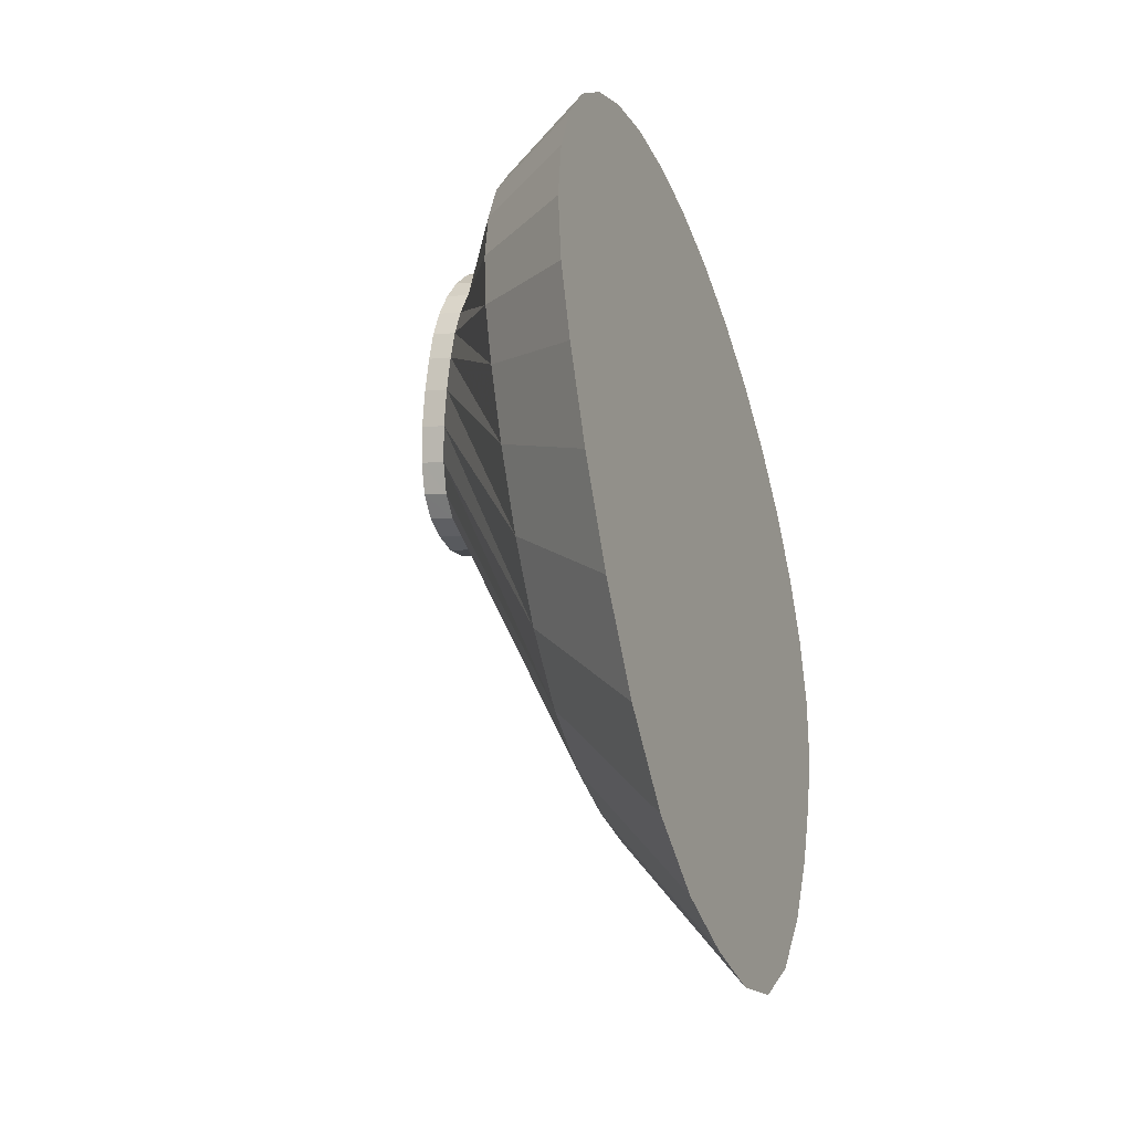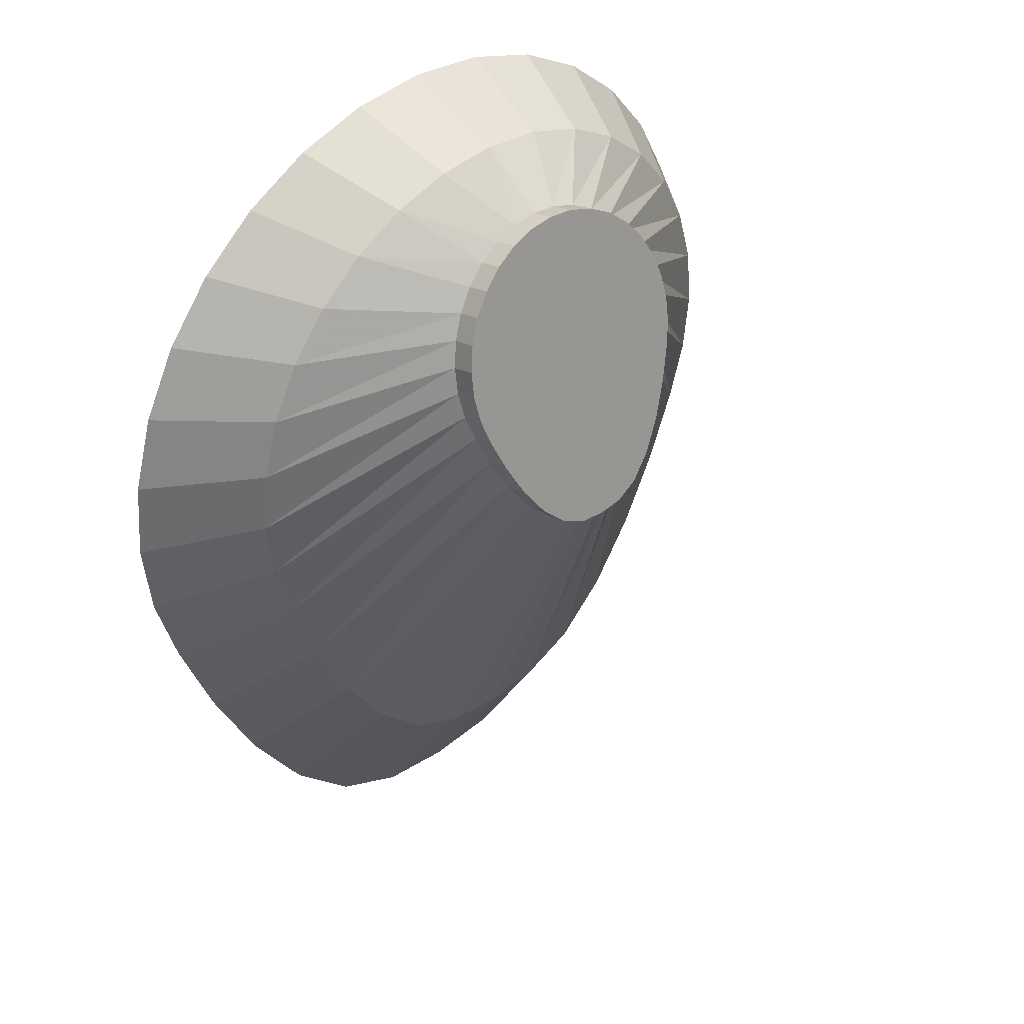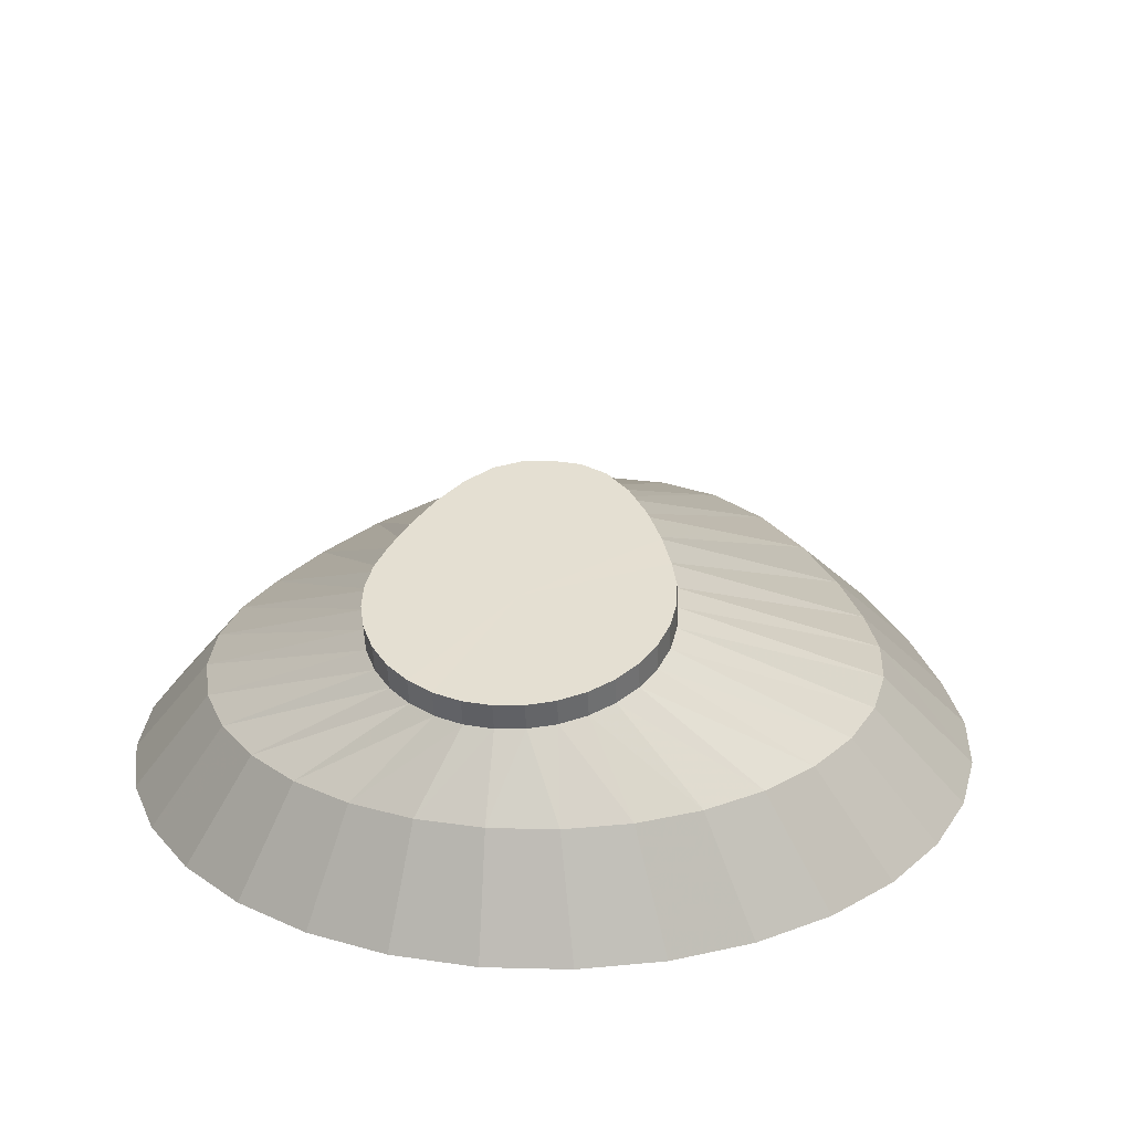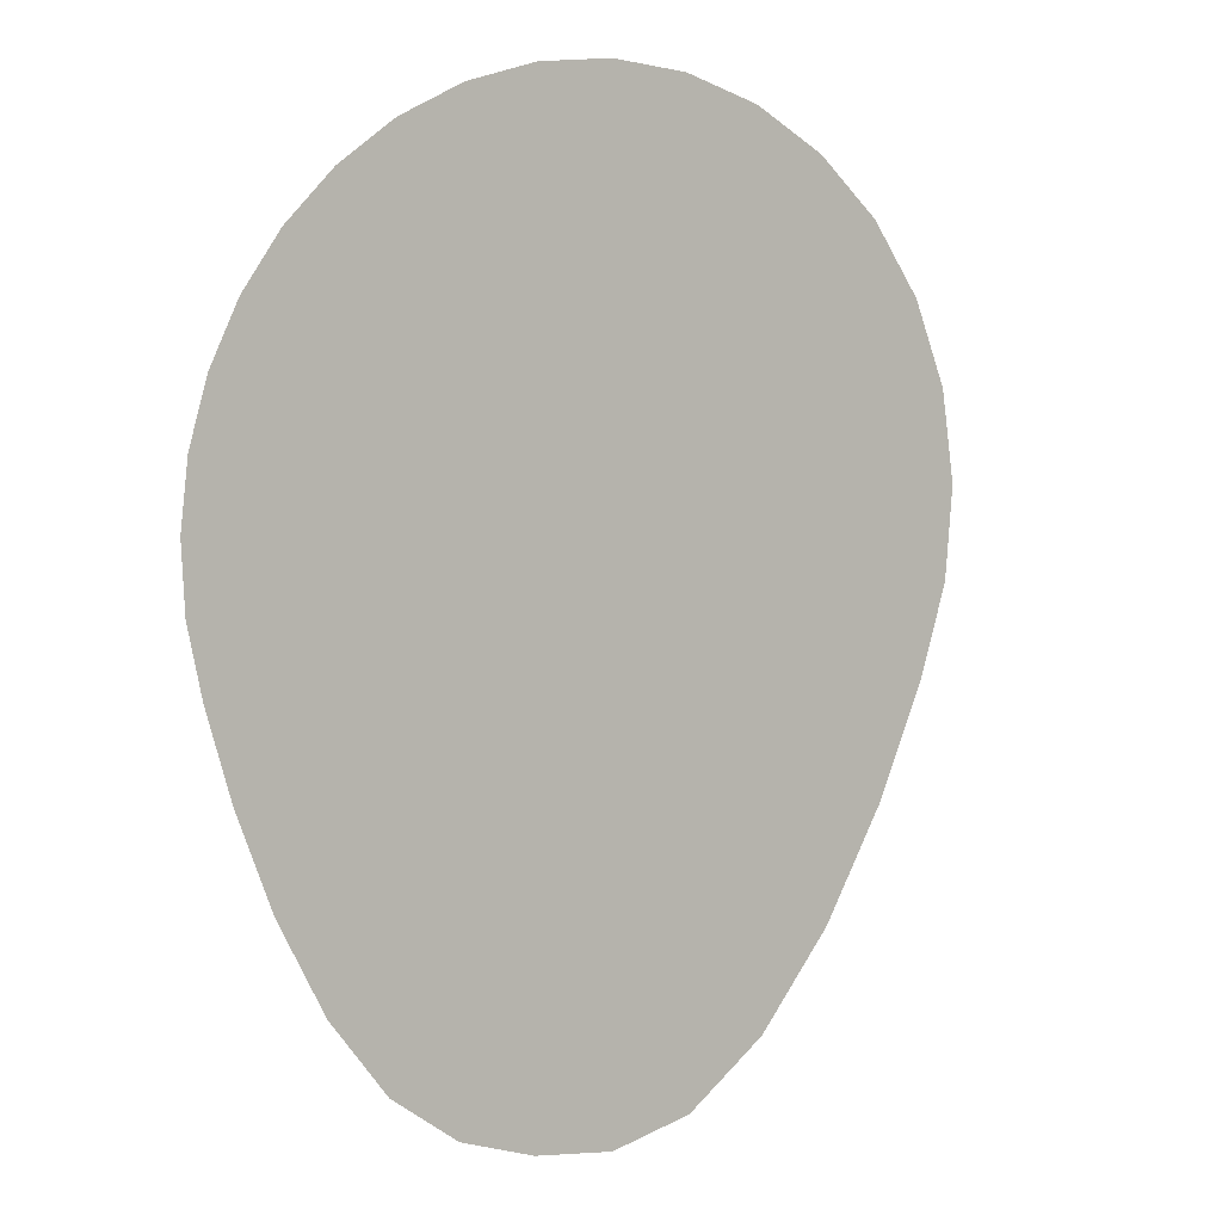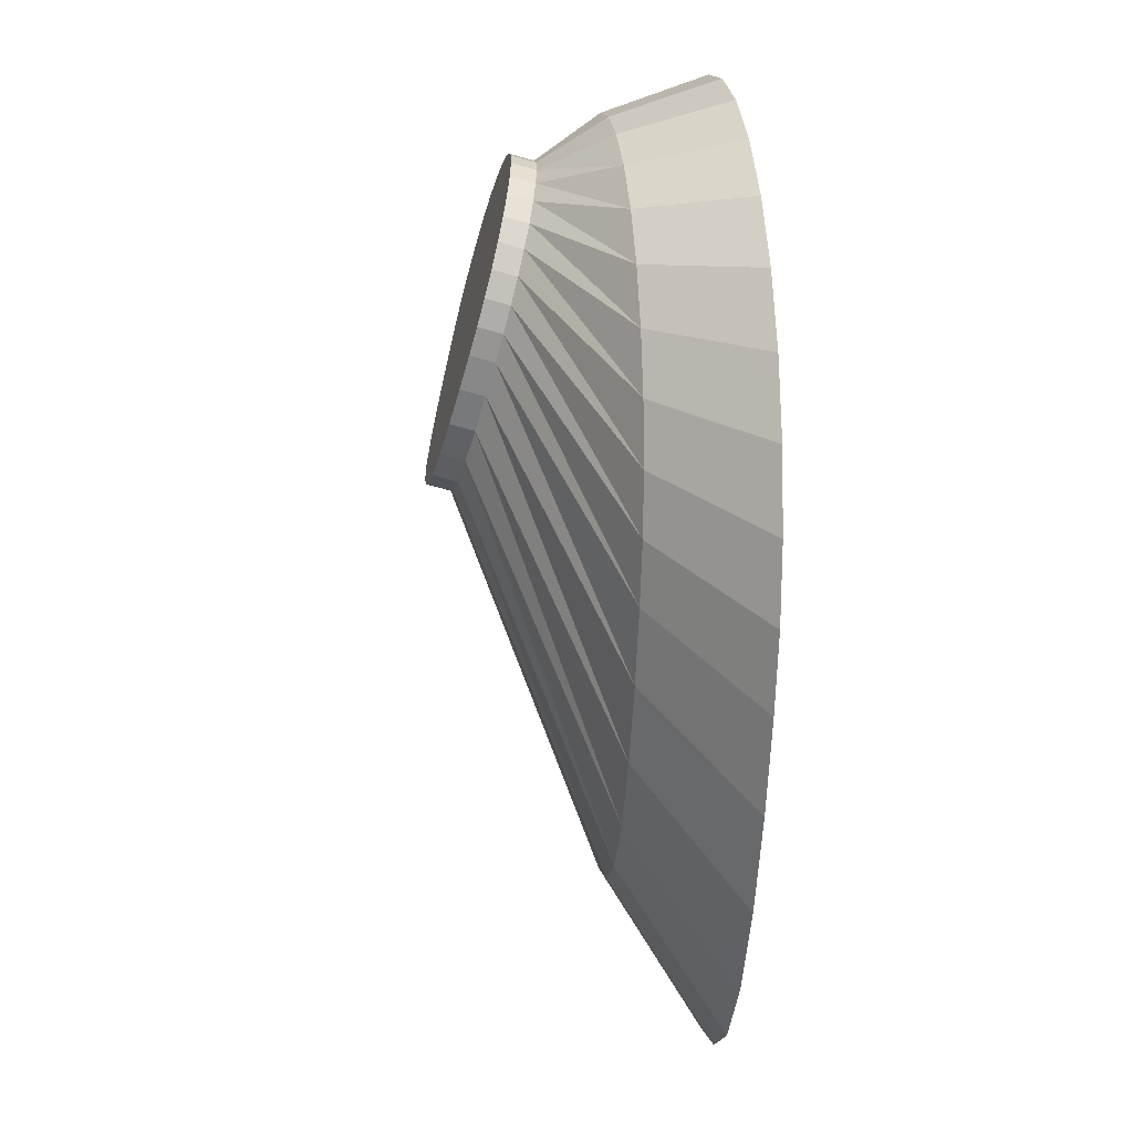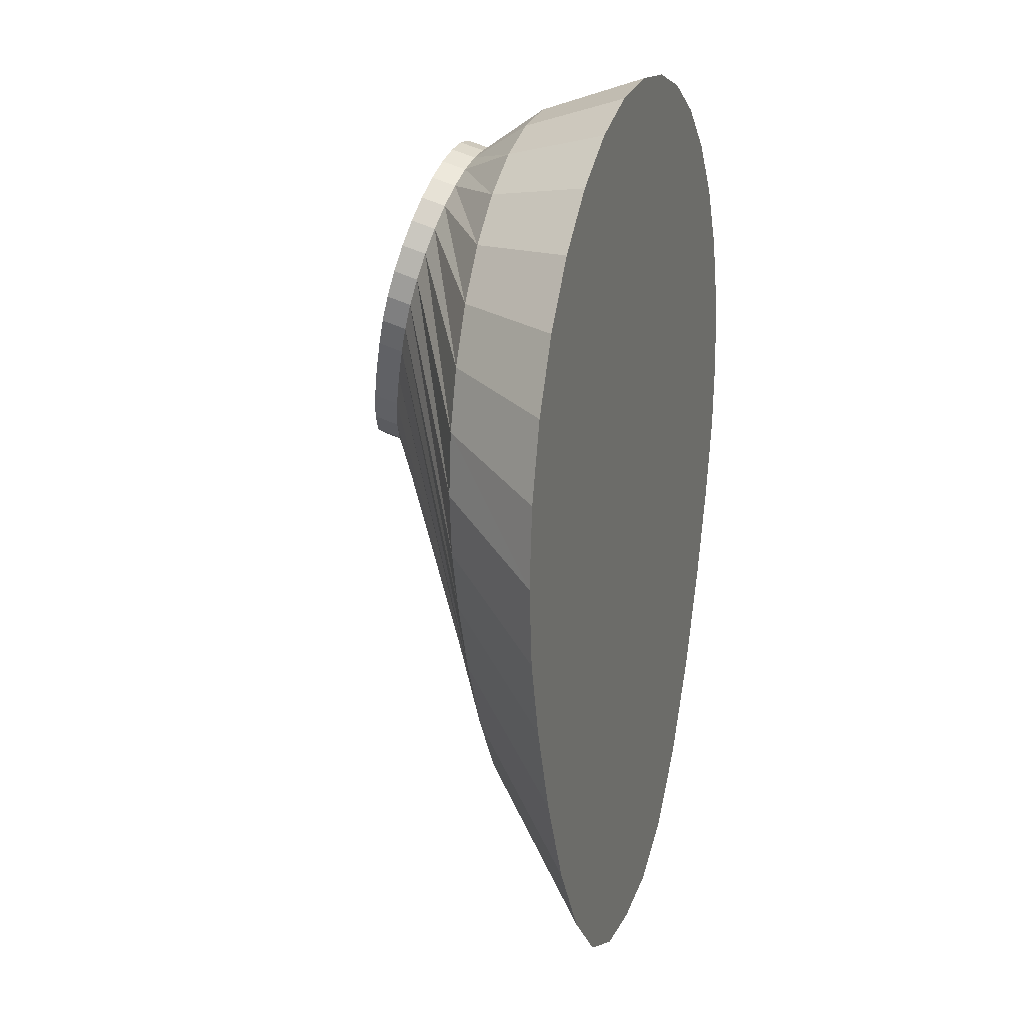
<metadata>
{"format":"obj","ext":"obj","renderer":"f3d","projection":"perspective","resolution":1024,"background":"white","views":[{"elev":-41.6,"azim":110.7,"up":"+Y"},{"elev":39.5,"azim":-42.3,"up":"+Y"},{"elev":23.8,"azim":-171.7,"up":"+Z"},{"elev":-5.1,"azim":-151.9,"up":"+Y"},{"elev":8.1,"azim":83.5,"up":"+Y"},{"elev":20.3,"azim":107.5,"up":"+Y"}]}
</metadata>
<code>
v -1.23 -0.4493 0.4471
v -1.171 -0.4816 0.4555
v -0.9255 -0.4424 0.2734
v -1.046 -0.8903 0.6286
v -1.36 -0.7535 0.5933
v -1.078 -0.9735 0.6502
v -1.7 -0.7713 0.5304
v -2.128 -0.9628 0.2734
v -2.143 -1.122 0.2734
v -1.694 -0.8393 0.548
v -2.128 -1.282 0.2734
v -1.916 -0.3848 0
v -2.067 -0.5147 0
v -1.914 -0.5441 0.2734
v -1.643 -0.5777 0.4803
v -2.011 -0.668 0.2734
v -1.165 -0.2288 0
v -1.36 -1.253 0
v -1.36 -0.2087 0
v -1.675 -0.9081 0.5657
v -2.084 -1.443 0.2734
v -2.284 -1.663 0
v -2.192 -1.913 0
v -2.011 -1.639 0.2734
v -1.914 -1.843 0.2734
v -1.427 -0.4295 0.442
v -1.36 -0.3046 0.2734
v -1.513 -0.3203 0.2734
v -2.341 -1.457 0
v -2.192 -0.673 0
v -2.084 -0.8094 0.2734
v -1.027 -0.7033 0.5128
v -1.02 -0.7713 0.5304
v -0.5775 -1.122 0.2734
v -1.078 -0.5777 0.4803
v -0.6371 -0.8094 0.2734
v -0.7095 -0.668 0.2734
v -1.046 -0.9081 0.5657
v -0.6371 -1.443 0.2734
v -1.027 -0.8393 0.548
v -0.7095 -1.639 0.2734
v -0.6533 -2.174 0
v -0.5289 -1.913 0
v -1.208 -2.232 0.2734
v -1.294 -1.244 0.6526
v -1.36 -2.247 0.2734
v -0.9777 -2.581 0
v -0.9255 -2.026 0.2734
v -1.061 -2.162 0.2734
v -1.743 -2.581 0
v -1.513 -2.232 0.2734
v -1.66 -2.162 0.2734
v -1.427 -1.226 0.7155
v -1.49 -1.196 0.7078
v -1.49 -1.214 0.6449
v -1.916 -2.408 0
v -1.795 -2.026 0.2734
v -1.556 -0.2288 0
v -1.23 -1.214 0.6449
v -1.171 -1.156 0.63
v -1.171 -0.4638 0.5184
v -1.12 -0.5071 0.5296
v -0.9777 -0.2882 0
v -0.8048 -2.408 0
v -1.556 -2.67 0
v -0.5289 -0.673 0
v -0.6533 -0.5147 0
v -2.36 -1.253 0
v -1.046 -0.6202 0.5588
v -1.027 -0.6856 0.5757
v -1.12 -1.061 0.6727
v -1.171 -1.139 0.6929
v -1.743 -0.2882 0
v -1.795 -0.4424 0.2734
v -1.66 -0.3668 0.2734
v -1.02 -0.7535 0.5933
v -1.027 -0.8215 0.6109
v -1.078 -0.5599 0.5432
v -1.061 -0.3668 0.2734
v -1.294 -0.4295 0.442
v -1.549 -1.139 0.6929
v -1.549 -1.156 0.63
v -0.4365 -0.8536 0
v -1.294 -0.4118 0.5049
v -1.23 -0.4316 0.51
v -2.067 -2.174 0
v -1.36 -0.4228 0.4403
v -1.165 -2.67 0
v -2.341 -1.05 0
v -1.046 -0.6379 0.4959
v -0.5926 -0.9628 0.2734
v -1.49 -0.4493 0.4471
v -1.078 -0.9913 0.5873
v -2.284 -0.8536 0
v -0.3604 -1.253 0
v -0.3796 -1.05 0
v -1.36 -2.69 0
v -0.4365 -1.663 0
v -1.36 -0.4051 0.5032
v -1.208 -0.3203 0.2734
v -1.427 -1.244 0.6526
v -1.36 -1.251 0.6543
v -1.601 -1.079 0.6098
v -1.36 -1.233 0.7172
v -1.294 -1.226 0.7155
v -1.23 -1.196 0.7078
v -1.675 -0.6379 0.4959
v -1.694 -0.7033 0.5128
v -1.643 -0.9913 0.5873
v -0.8068 -1.843 0.2734
v -1.12 -1.079 0.6098
v -0.8068 -0.5441 0.2734
v -0.8048 -0.3848 0
v -1.12 -0.5249 0.4667
v -0.5926 -1.282 0.2734
v -0.3796 -1.457 0
v -1.549 -0.4815 0.4555
v -1.601 -0.5249 0.4667
v -1.427 -0.4118 0.5049
v -1.601 -0.5071 0.5296
v -1.549 -0.4638 0.5184
v -1.675 -0.6202 0.5588
v -1.49 -0.4316 0.51
v -1.643 -0.9735 0.6502
v -1.675 -0.8903 0.6286
v -1.694 -0.8215 0.6109
v -1.7 -0.7535 0.5933
v -1.601 -1.061 0.6727
v -1.694 -0.6856 0.5757
v -1.643 -0.5599 0.5432
f 1 2 3
f 4 5 6
f 7 8 9
f 10 9 11
f 12 13 14
f 15 14 16
f 17 18 19
f 20 11 21
f 22 23 24
f 23 25 24
f 26 27 28
f 29 21 11
f 30 31 16
f 29 22 21
f 32 33 34
f 35 36 37
f 38 39 40
f 41 42 43
f 44 45 46
f 47 48 49
f 50 51 52
f 22 24 21
f 53 54 55
f 56 52 57
f 19 58 28
f 13 16 14
f 59 49 60
f 61 5 62
f 63 18 17
f 64 18 42
f 65 46 51
f 66 18 67
f 68 11 9
f 60 49 48
f 69 5 70
f 71 5 72
f 73 12 74
f 58 73 75
f 76 5 77
f 78 5 69
f 62 5 78
f 1 79 80
f 54 81 82
f 6 5 71
f 77 5 4
f 83 18 66
f 84 5 85
f 86 57 25
f 26 87 27
f 88 18 47
f 85 5 61
f 89 9 8
f 36 90 91
f 92 28 75
f 38 93 41
f 64 48 47
f 94 8 31
f 95 18 96
f 97 44 46
f 43 18 98
f 99 5 84
f 96 18 83
f 70 5 76
f 80 79 100
f 101 51 102
f 103 25 82
f 5 53 104
f 93 4 6
f 5 105 106
f 107 31 108
f 27 17 19
f 109 24 103
f 82 25 57
f 92 26 28
f 99 80 87
f 109 21 24
f 110 93 111
f 68 29 11
f 13 30 16
f 69 32 90
f 67 3 112
f 113 79 3
f 63 100 79
f 96 36 91
f 37 114 35
f 40 39 115
f 116 34 115
f 55 52 101
f 98 115 39
f 43 39 41
f 117 74 118
f 54 5 81
f 18 50 56
f 56 50 52
f 82 57 55
f 86 56 57
f 114 61 62
f 100 63 17
f 59 44 49
f 65 18 97
f 88 49 44
f 5 54 53
f 110 64 42
f 50 65 51
f 85 2 1
f 112 66 67
f 6 111 93
f 89 68 9
f 76 40 33
f 32 69 70
f 60 71 72
f 40 76 77
f 112 2 114
f 90 78 69
f 35 62 78
f 111 6 71
f 38 77 4
f 37 83 66
f 1 84 85
f 23 86 25
f 59 72 106
f 51 46 102
f 49 88 47
f 2 85 61
f 115 33 40
f 94 89 8
f 64 110 48
f 34 116 95
f 66 112 37
f 117 92 75
f 18 64 47
f 83 37 36
f 30 94 31
f 91 95 96
f 100 87 80
f 17 27 100
f 62 35 114
f 50 18 65
f 39 43 98
f 80 99 84
f 36 96 83
f 48 111 60
f 77 38 40
f 70 33 32
f 32 91 90
f 33 70 76
f 113 18 63
f 67 18 113
f 38 41 39
f 108 31 8
f 5 106 72
f 118 74 14
f 119 87 26
f 99 87 119
f 19 28 27
f 120 117 118
f 121 117 120
f 122 15 107
f 119 26 123
f 124 20 109
f 125 20 124
f 126 7 10
f 123 92 121
f 127 7 126
f 20 21 109
f 128 109 103
f 7 108 8
f 115 34 33
f 36 35 90
f 91 32 34
f 1 3 79
f 122 107 129
f 116 18 95
f 7 9 10
f 18 43 42
f 44 59 45
f 130 15 122
f 82 55 54
f 12 14 74
f 127 108 7
f 10 11 20
f 125 10 20
f 65 97 46
f 120 118 130
f 123 26 92
f 121 92 117
f 15 118 14
f 15 16 107
f 126 10 125
f 130 118 15
f 81 103 82
f 110 42 41
f 128 103 81
f 58 75 28
f 88 44 97
f 98 18 116
f 34 95 91
f 73 74 75
f 46 45 102
f 124 109 128
f 53 55 101
f 129 108 127
f 129 107 108
f 113 63 79
f 101 52 51
f 100 27 87
f 105 5 104
f 107 16 31
f 67 113 3
f 18 13 12
f 18 89 94
f 103 24 25
f 18 94 30
f 18 23 22
f 102 105 104
f 99 119 5
f 121 120 5
f 119 123 5
f 125 124 5
f 123 121 5
f 127 126 5
f 18 22 29
f 37 112 114
f 18 30 13
f 122 129 5
f 110 41 93
f 102 45 105
f 55 57 52
f 59 60 72
f 18 56 86
f 104 101 102
f 117 75 74
f 130 122 5
f 18 29 68
f 18 58 19
f 114 2 61
f 112 3 2
f 120 130 5
f 48 110 111
f 60 111 71
f 18 68 89
f 90 35 78
f 93 38 4
f 18 12 73
f 18 73 58
f 105 45 106
f 126 125 5
f 128 81 5
f 88 97 18
f 98 116 115
f 106 45 59
f 1 80 84
f 18 86 23
f 124 128 5
f 53 101 104
f 129 127 5

</code>
